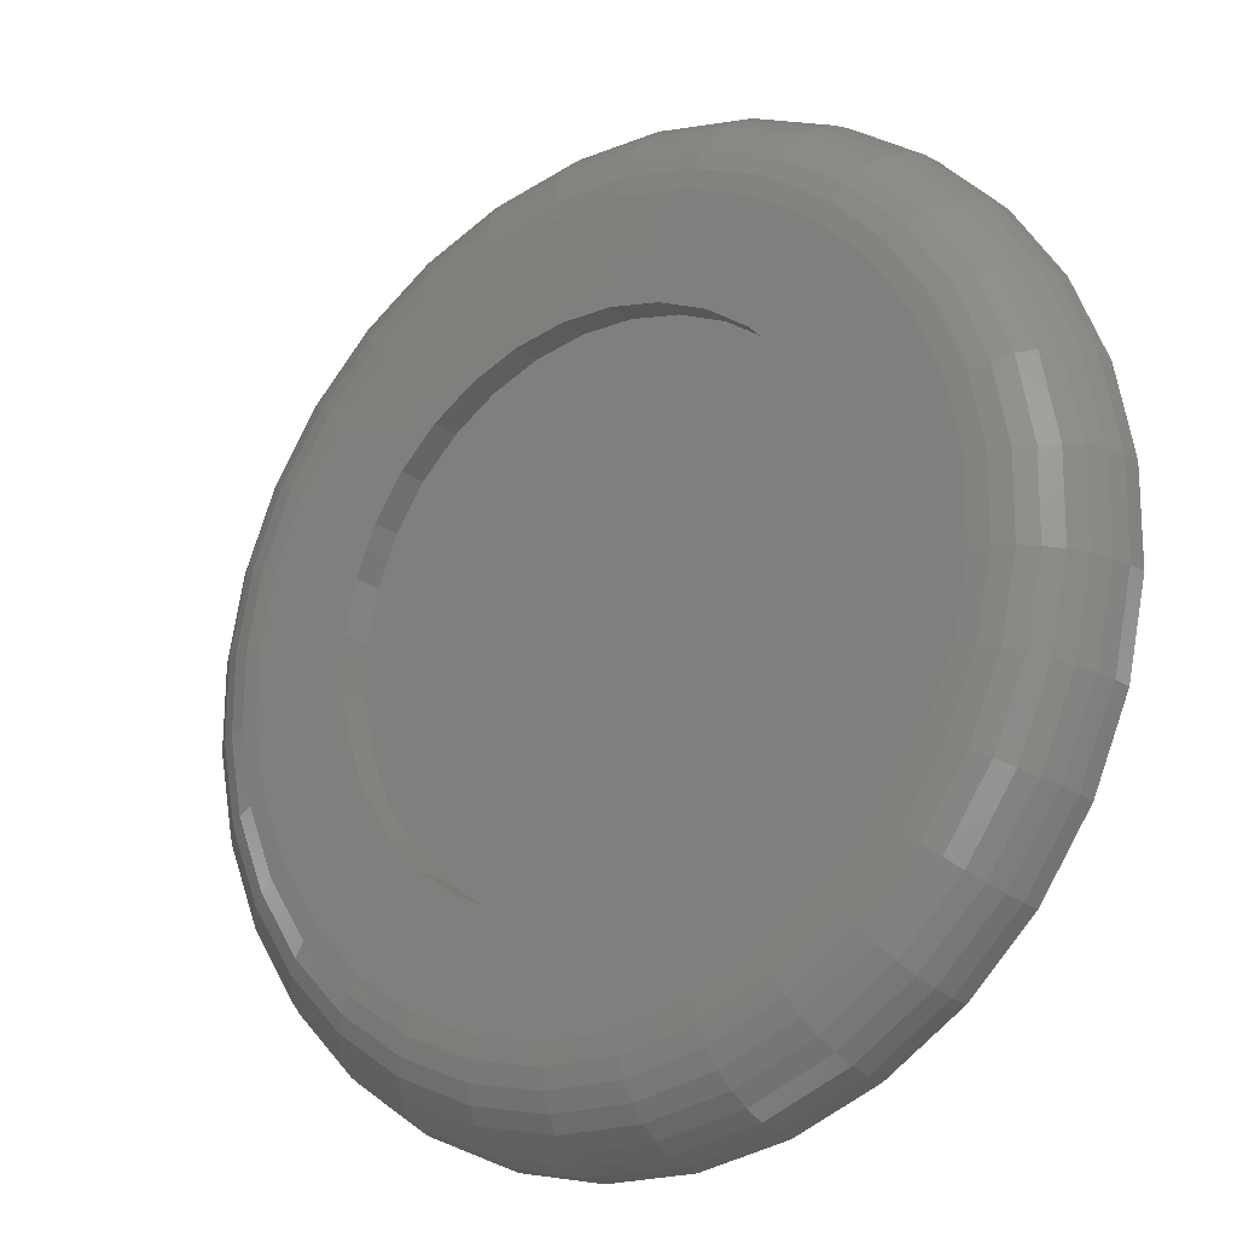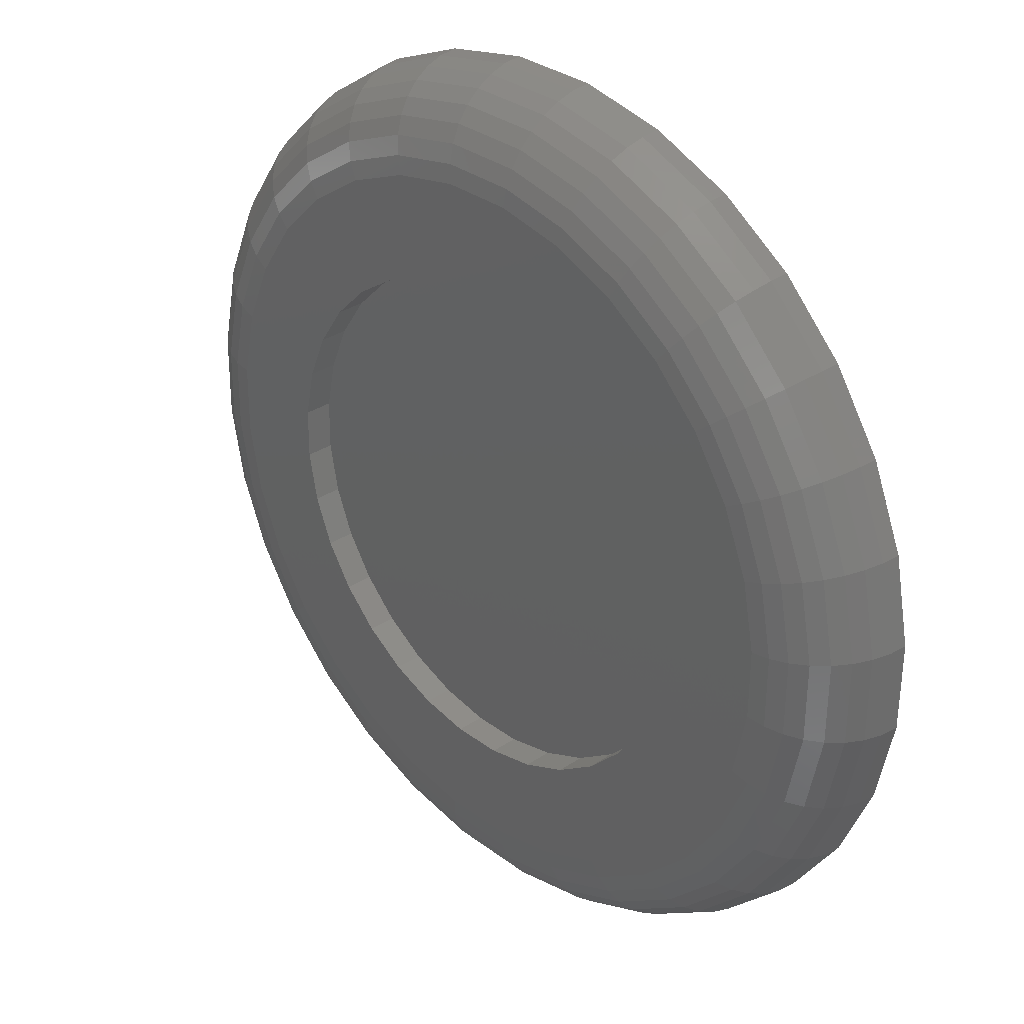
<metadata>
{"format":"stl","ext":"stl","renderer":"f3d","projection":"perspective","resolution":1024,"background":"white","views":[{"elev":-20.5,"azim":-143.4,"up":"+Y"},{"elev":31.4,"azim":-133.7,"up":"+Y"}]}
</metadata>
<code>
# stl→obj: 352 verts, 700 faces
v 0.1056 0.6255 0.07812
v 0.03335 0.6391 0.07812
v -0.04016 0.6385 0.07812
v -0.1121 0.6235 0.07812
v 0.1121 -0.09222 0.07812
v -0.03335 -0.1079 0.07812
v 0.04016 -0.1072 0.07812
v 0.1737 0.5979 0.07812
v -0.1798 0.5947 0.07812
v 0.2352 0.5577 0.07812
v -0.2405 0.5533 0.07812
v 0.2877 0.5062 0.07812
v -0.292 0.5009 0.07812
v 0.3291 0.4454 0.07812
v -0.3323 0.4394 0.07812
v 0.3578 0.3778 0.07812
v -0.3598 0.3712 0.07812
v 0.3728 0.3058 0.07812
v -0.3735 0.299 0.07812
v 0.3735 0.2323 0.07812
v -0.3728 0.2255 0.07812
v 0.3598 0.16 0.07812
v -0.3578 0.1535 0.07812
v 0.3323 0.09188 0.07812
v -0.3291 0.08584 0.07812
v 0.292 0.03038 0.07812
v -0.2877 0.02509 0.07812
v 0.2405 -0.02207 0.07812
v -0.2352 -0.02641 0.07812
v 0.1798 -0.06347 0.07812
v -0.1737 -0.06669 0.07812
v -0.1056 -0.09421 0.07812
v -0.02283 0.4776 0.02286
v 0.01896 0.4779 0.02286
v 0.06001 0.4702 0.02286
v -0.06374 0.469 0.02286
v 0.02283 0.05369 0.02286
v -0.01896 0.05331 0.02286
v 0.06374 0.06222 0.02286
v -0.06001 0.06109 0.02286
v -0.09876 0.07673 0.02286
v 0.1022 0.07856 0.02286
v -0.1337 0.09962 0.02286
v 0.1367 0.1021 0.02286
v -0.1635 0.1289 0.02286
v 0.166 0.1319 0.02286
v -0.1871 0.1634 0.02286
v 0.1889 0.1669 0.02286
v -0.2034 0.2019 0.02286
v 0.2045 0.2056 0.02286
v -0.2119 0.2428 0.02286
v 0.2123 0.2467 0.02286
v -0.2123 0.2846 0.02286
v 0.2119 0.2885 0.02286
v -0.2045 0.3256 0.02286
v 0.2034 0.3294 0.02286
v -0.1889 0.3644 0.02286
v 0.1871 0.3678 0.02286
v -0.166 0.3993 0.02286
v 0.1635 0.4023 0.02286
v -0.1367 0.4292 0.02286
v 0.1337 0.4316 0.02286
v -0.1022 0.4527 0.02286
v 0.09876 0.4545 0.02286
v 0.08852 -0.01688 -0.0008224
v 0.02283 0.05369 -0.0008224
v 0.1419 0.005814 -0.0008224
v 0.1899 0.0385 -0.0008224
v 0.02633 0.5605 -0.0008224
v 0.08335 0.5497 -0.0008224
v 0.01896 0.4779 -0.0008224
v -0.03171 0.56 -0.0008224
v -0.02633 -0.02925 -0.0008224
v -0.08335 -0.01845 -0.0008224
v -0.01896 0.05331 -0.0008224
v 0.1372 0.528 -0.0008224
v -0.02283 0.4776 -0.0008224
v -0.06374 0.469 -0.0008224
v -0.1899 0.4928 -0.0008224
v -0.1419 0.5254 -0.0008224
v -0.08852 0.5481 -0.0008224
v 0.03171 -0.02872 -0.0008224
v -0.166 0.3993 -0.0008224
v -0.2624 0.4028 -0.0008224
v -0.1367 0.4292 -0.0008224
v -0.2306 0.4513 -0.0008224
v -0.1022 0.4527 -0.0008224
v -0.2123 0.2846 -0.0008224
v -0.2949 0.292 -0.0008224
v -0.2045 0.3256 -0.0008224
v -0.2841 0.349 -0.0008224
v -0.1889 0.3644 -0.0008224
v -0.1871 0.1634 -0.0008224
v -0.2825 0.1771 -0.0008224
v -0.2034 0.2019 -0.0008224
v -0.2944 0.2339 -0.0008224
v -0.2119 0.2428 -0.0008224
v -0.09876 0.07673 -0.0008224
v -0.2271 0.07573 -0.0008224
v -0.1337 0.09962 -0.0008224
v -0.2598 0.1237 -0.0008224
v -0.1635 0.1289 -0.0008224
v -0.1372 0.003267 -0.0008224
v -0.1857 0.03507 -0.0008224
v -0.06001 0.06109 -0.0008224
v 0.1635 0.4023 -0.0008224
v 0.1337 0.4316 -0.0008224
v 0.2598 0.4076 -0.0008224
v 0.09876 0.4545 -0.0008224
v 0.2271 0.4555 -0.0008224
v 0.06001 0.4702 -0.0008224
v 0.1857 0.4962 -0.0008224
v 0.2119 0.2885 -0.0008224
v 0.2034 0.3294 -0.0008224
v 0.2944 0.2973 -0.0008224
v 0.1871 0.3678 -0.0008224
v 0.2825 0.3541 -0.0008224
v 0.1889 0.1669 -0.0008224
v 0.2045 0.2056 -0.0008224
v 0.2841 0.1823 -0.0008224
v 0.2123 0.2467 -0.0008224
v 0.2949 0.2393 -0.0008224
v 0.1022 0.07856 -0.0008224
v 0.1367 0.1021 -0.0008224
v 0.2306 0.07991 -0.0008224
v 0.166 0.1319 -0.0008224
v 0.2624 0.1285 -0.0008224
v 0.06374 0.06222 -0.0008224
v 0.1791 -0.06214 0.06272
v 0.1117 -0.09077 0.06272
v 0.1769 -0.05819 0.04791
v 0.1103 -0.08648 0.04791
v 0.1734 -0.05179 0.03426
v 0.1081 -0.07952 0.03426
v 0.1687 -0.04318 0.0223
v 0.1052 -0.07015 0.0223
v 0.163 -0.03268 0.01248
v 0.1016 -0.05874 0.01248
v 0.1564 -0.0207 0.005187
v 0.09755 -0.04571 0.005187
v 0.1493 -0.007702 0.0006946
v 0.09313 -0.03158 0.0006946
v -0.2396 0.5522 0.06272
v -0.1791 0.5934 0.06272
v -0.2367 0.5487 0.04791
v -0.1769 0.5894 0.04791
v -0.232 0.5431 0.03426
v -0.1734 0.583 0.03426
v -0.2257 0.5356 0.0223
v -0.1687 0.5744 0.0223
v -0.218 0.5264 0.01248
v -0.163 0.5639 0.01248
v -0.2093 0.5159 0.005187
v -0.1564 0.5519 0.005187
v -0.1998 0.5046 0.0006946
v -0.1493 0.539 0.0006946
v -0.2909 0.4999 0.06272
v -0.2874 0.4971 0.04791
v -0.2817 0.4925 0.03426
v -0.274 0.4864 0.0223
v -0.2647 0.4789 0.01248
v -0.2541 0.4703 0.005187
v -0.2426 0.461 0.0006946
v -0.331 0.4387 0.06272
v -0.327 0.4366 0.04791
v -0.3205 0.4332 0.03426
v -0.3118 0.4287 0.0223
v -0.3012 0.4231 0.01248
v -0.2891 0.4168 0.005187
v -0.276 0.4099 0.0006946
v -0.3584 0.3708 0.06272
v -0.3541 0.3695 0.04791
v -0.3471 0.3675 0.03426
v -0.3376 0.3647 0.0223
v -0.3262 0.3613 0.01248
v -0.3131 0.3575 0.005187
v -0.2989 0.3533 0.0006946
v -0.372 0.2988 0.06272
v -0.3675 0.2984 0.04791
v -0.3603 0.2978 0.03426
v -0.3505 0.2969 0.0223
v -0.3386 0.2959 0.01248
v -0.325 0.2946 0.005187
v -0.3102 0.2933 0.0006946
v -0.3713 0.2256 0.06272
v -0.3669 0.2261 0.04791
v -0.3596 0.2269 0.03426
v -0.3499 0.2279 0.0223
v -0.338 0.2292 0.01248
v -0.3244 0.2307 0.005187
v -0.3097 0.2323 0.0006946
v -0.3564 0.154 0.06272
v -0.3521 0.1553 0.04791
v -0.3451 0.1575 0.03426
v -0.3358 0.1604 0.0223
v -0.3244 0.164 0.01248
v -0.3113 0.1681 0.005187
v -0.2972 0.1725 0.0006946
v -0.3278 0.08657 0.06272
v -0.3238 0.08872 0.04791
v -0.3174 0.09222 0.03426
v -0.3088 0.09693 0.0223
v -0.2983 0.1027 0.01248
v -0.2863 0.1092 0.005187
v -0.2733 0.1163 0.0006946
v -0.2865 0.02606 0.06272
v -0.2831 0.02895 0.04791
v -0.2775 0.03363 0.03426
v -0.27 0.03992 0.0223
v -0.2608 0.0476 0.01248
v -0.2503 0.05635 0.005187
v -0.2389 0.06585 0.0006946
v -0.2343 -0.02523 0.06272
v -0.2315 -0.02173 0.04791
v -0.2269 -0.01605 0.03426
v -0.2207 -0.008405 0.0223
v -0.2132 0.0009114 0.01248
v -0.2047 0.01154 0.005187
v -0.1954 0.02307 0.0006946
v -0.173 -0.06535 0.06272
v -0.171 -0.06137 0.04791
v -0.1676 -0.0549 0.03426
v -0.163 -0.0462 0.0223
v -0.1575 -0.0356 0.01248
v -0.1512 -0.02351 0.005187
v -0.1443 -0.01038 0.0006946
v -0.1052 -0.09275 0.06272
v -0.1039 -0.08844 0.04791
v -0.1018 -0.08144 0.03426
v -0.09907 -0.07202 0.0223
v -0.0957 -0.06054 0.01248
v -0.09186 -0.04744 0.005187
v -0.08769 -0.03323 0.0006946
v -0.03321 -0.1064 0.06272
v -0.03281 -0.1019 0.04791
v -0.03217 -0.09464 0.03426
v -0.03129 -0.08486 0.0223
v -0.03023 -0.07294 0.01248
v -0.02902 -0.05935 0.005187
v -0.0277 -0.0446 0.0006946
v 0.04 -0.1057 0.06272
v 0.03952 -0.1012 0.04791
v 0.03874 -0.09399 0.03426
v 0.03768 -0.08423 0.0223
v 0.0364 -0.07233 0.01248
v 0.03494 -0.05876 0.005187
v 0.03336 -0.04404 0.0006946
v -0.1117 0.622 0.06272
v -0.1103 0.6177 0.04791
v -0.1081 0.6108 0.03426
v -0.1052 0.6014 0.0223
v -0.1016 0.59 0.01248
v -0.09755 0.577 0.005187
v -0.09313 0.5628 0.0006946
v 0.2396 -0.02091 0.06272
v 0.2367 -0.01746 0.04791
v 0.232 -0.01186 0.03426
v 0.2257 -0.004331 0.0223
v 0.218 0.004847 0.01248
v 0.2093 0.01532 0.005187
v 0.1998 0.02668 0.0006946
v 0.2909 0.03133 0.06272
v 0.2874 0.03415 0.04791
v 0.2817 0.03873 0.03426
v 0.274 0.04489 0.0223
v 0.2647 0.05239 0.01248
v 0.2541 0.06096 0.005187
v 0.2426 0.07025 0.0006946
v 0.331 0.09258 0.06272
v 0.327 0.09466 0.04791
v 0.3205 0.09804 0.03426
v 0.3118 0.1026 0.0223
v 0.3012 0.1081 0.01248
v 0.2891 0.1145 0.005187
v 0.276 0.1213 0.0006946
v 0.3584 0.1605 0.06272
v 0.3541 0.1617 0.04791
v 0.3471 0.1638 0.03426
v 0.3376 0.1666 0.0223
v 0.3262 0.1699 0.01248
v 0.3131 0.1738 0.005187
v 0.2989 0.1779 0.0006946
v 0.372 0.2324 0.06272
v 0.3675 0.2328 0.04791
v 0.3603 0.2335 0.03426
v 0.3505 0.2343 0.0223
v 0.3386 0.2354 0.01248
v 0.325 0.2366 0.005187
v 0.3102 0.2379 0.0006946
v 0.3713 0.3056 0.06272
v 0.3669 0.3051 0.04791
v 0.3596 0.3044 0.03426
v 0.3499 0.3033 0.0223
v 0.338 0.302 0.01248
v 0.3244 0.3006 0.005187
v 0.3097 0.299 0.0006946
v 0.3564 0.3773 0.06272
v 0.3521 0.376 0.04791
v 0.3451 0.3738 0.03426
v 0.3358 0.3708 0.0223
v 0.3244 0.3673 0.01248
v 0.3113 0.3632 0.005187
v 0.2972 0.3588 0.0006946
v 0.3278 0.4447 0.06272
v 0.3238 0.4425 0.04791
v 0.3174 0.439 0.03426
v 0.3088 0.4343 0.0223
v 0.2983 0.4286 0.01248
v 0.2863 0.422 0.005187
v 0.2733 0.4149 0.0006946
v 0.2865 0.5052 0.06272
v 0.2831 0.5023 0.04791
v 0.2775 0.4976 0.03426
v 0.27 0.4913 0.0223
v 0.2608 0.4837 0.01248
v 0.2503 0.4749 0.005187
v 0.2389 0.4654 0.0006946
v 0.2343 0.5565 0.06272
v 0.2315 0.553 0.04791
v 0.2269 0.5473 0.03426
v 0.2207 0.5397 0.0223
v 0.2132 0.5303 0.01248
v 0.2047 0.5197 0.005187
v 0.1954 0.5082 0.0006946
v 0.173 0.5966 0.06272
v 0.171 0.5926 0.04791
v 0.1676 0.5862 0.03426
v 0.163 0.5775 0.0223
v 0.1575 0.5669 0.01248
v 0.1512 0.5548 0.005187
v 0.1443 0.5416 0.0006946
v 0.1052 0.624 0.06272
v 0.1039 0.6197 0.04791
v 0.1018 0.6127 0.03426
v 0.09907 0.6033 0.0223
v 0.0957 0.5918 0.01248
v 0.09186 0.5787 0.005187
v 0.08769 0.5645 0.0006946
v 0.03321 0.6376 0.06272
v 0.03281 0.6332 0.04791
v 0.03217 0.6259 0.03426
v 0.03129 0.6161 0.0223
v 0.03023 0.6042 0.01248
v 0.02902 0.5906 0.005187
v 0.0277 0.5758 0.0006946
v -0.04 0.637 0.06272
v -0.03952 0.6325 0.04791
v -0.03874 0.6252 0.03426
v -0.03768 0.6155 0.0223
v -0.0364 0.6036 0.01248
v -0.03494 0.59 0.005187
v -0.03336 0.5753 0.0006946
f 1 2 3
f 3 4 1
f 5 6 7
f 1 4 8
f 8 4 9
f 8 9 10
f 10 9 11
f 10 11 12
f 12 11 13
f 12 13 14
f 14 13 15
f 14 15 16
f 16 15 17
f 16 17 18
f 18 17 19
f 18 19 20
f 20 19 21
f 20 21 22
f 22 21 23
f 22 23 24
f 24 23 25
f 24 25 26
f 26 25 27
f 26 27 28
f 28 27 29
f 28 29 30
f 30 29 31
f 30 31 5
f 5 31 32
f 5 32 6
f 33 34 35
f 35 36 33
f 37 38 39
f 38 40 39
f 39 40 41
f 39 41 42
f 42 41 43
f 42 43 44
f 44 43 45
f 44 45 46
f 46 45 47
f 46 47 48
f 48 47 49
f 48 49 50
f 50 49 51
f 50 51 52
f 52 51 53
f 52 53 54
f 54 53 55
f 54 55 56
f 56 55 57
f 56 57 58
f 58 57 59
f 58 59 60
f 60 59 61
f 60 61 62
f 62 61 63
f 62 63 64
f 64 63 36
f 64 36 35
f 65 66 67
f 66 68 67
f 69 70 71
f 71 72 69
f 73 74 75
f 71 70 76
f 77 78 79
f 77 79 80
f 77 80 81
f 77 81 72
f 77 72 71
f 65 82 66
f 66 82 73
f 66 73 75
f 83 84 85
f 85 84 86
f 85 86 87
f 87 86 79
f 87 79 78
f 88 89 90
f 90 89 91
f 90 91 92
f 92 91 84
f 92 84 83
f 93 94 95
f 95 94 96
f 95 96 97
f 97 96 89
f 97 89 88
f 98 99 100
f 100 99 101
f 100 101 102
f 102 101 94
f 102 94 93
f 74 103 75
f 75 103 104
f 75 104 105
f 105 104 99
f 105 99 98
f 106 107 108
f 108 107 109
f 108 109 110
f 110 109 111
f 110 111 112
f 112 111 71
f 112 71 76
f 113 114 115
f 115 114 116
f 115 116 117
f 117 116 106
f 117 106 108
f 118 119 120
f 120 119 121
f 120 121 122
f 122 121 113
f 122 113 115
f 123 124 125
f 125 124 126
f 125 126 127
f 127 126 118
f 127 118 120
f 66 128 68
f 68 128 123
f 68 123 125
f 93 45 102
f 102 45 43
f 102 43 100
f 100 43 41
f 100 41 98
f 98 41 40
f 98 40 105
f 105 40 38
f 105 38 75
f 75 38 37
f 75 37 66
f 66 37 39
f 66 39 128
f 128 39 42
f 128 42 123
f 45 93 47
f 47 93 95
f 47 95 49
f 49 95 97
f 49 97 51
f 51 97 88
f 51 88 53
f 53 88 90
f 53 90 55
f 55 90 92
f 55 92 57
f 57 92 83
f 57 83 59
f 59 83 85
f 59 85 61
f 61 85 87
f 61 87 63
f 30 5 129
f 129 5 130
f 129 130 131
f 131 130 132
f 131 132 133
f 133 132 134
f 133 134 135
f 135 134 136
f 135 136 137
f 137 136 138
f 137 138 139
f 139 138 140
f 139 140 141
f 141 140 142
f 141 142 67
f 67 142 65
f 11 9 143
f 143 9 144
f 143 144 145
f 145 144 146
f 145 146 147
f 147 146 148
f 147 148 149
f 149 148 150
f 149 150 151
f 151 150 152
f 151 152 153
f 153 152 154
f 153 154 155
f 155 154 156
f 155 156 79
f 79 156 80
f 13 11 157
f 157 11 143
f 157 143 158
f 158 143 145
f 158 145 159
f 159 145 147
f 159 147 160
f 160 147 149
f 160 149 161
f 161 149 151
f 161 151 162
f 162 151 153
f 162 153 163
f 163 153 155
f 163 155 86
f 86 155 79
f 15 13 164
f 164 13 157
f 164 157 165
f 165 157 158
f 165 158 166
f 166 158 159
f 166 159 167
f 167 159 160
f 167 160 168
f 168 160 161
f 168 161 169
f 169 161 162
f 169 162 170
f 170 162 163
f 170 163 84
f 84 163 86
f 17 15 171
f 171 15 164
f 171 164 172
f 172 164 165
f 172 165 173
f 173 165 166
f 173 166 174
f 174 166 167
f 174 167 175
f 175 167 168
f 175 168 176
f 176 168 169
f 176 169 177
f 177 169 170
f 177 170 91
f 91 170 84
f 19 17 178
f 178 17 171
f 178 171 179
f 179 171 172
f 179 172 180
f 180 172 173
f 180 173 181
f 181 173 174
f 181 174 182
f 182 174 175
f 182 175 183
f 183 175 176
f 183 176 184
f 184 176 177
f 184 177 89
f 89 177 91
f 21 19 185
f 185 19 178
f 185 178 186
f 186 178 179
f 186 179 187
f 187 179 180
f 187 180 188
f 188 180 181
f 188 181 189
f 189 181 182
f 189 182 190
f 190 182 183
f 190 183 191
f 191 183 184
f 191 184 96
f 96 184 89
f 23 21 192
f 192 21 185
f 192 185 193
f 193 185 186
f 193 186 194
f 194 186 187
f 194 187 195
f 195 187 188
f 195 188 196
f 196 188 189
f 196 189 197
f 197 189 190
f 197 190 198
f 198 190 191
f 198 191 94
f 94 191 96
f 25 23 199
f 199 23 192
f 199 192 200
f 200 192 193
f 200 193 201
f 201 193 194
f 201 194 202
f 202 194 195
f 202 195 203
f 203 195 196
f 203 196 204
f 204 196 197
f 204 197 205
f 205 197 198
f 205 198 101
f 101 198 94
f 27 25 206
f 206 25 199
f 206 199 207
f 207 199 200
f 207 200 208
f 208 200 201
f 208 201 209
f 209 201 202
f 209 202 210
f 210 202 203
f 210 203 211
f 211 203 204
f 211 204 212
f 212 204 205
f 212 205 99
f 99 205 101
f 29 27 213
f 213 27 206
f 213 206 214
f 214 206 207
f 214 207 215
f 215 207 208
f 215 208 216
f 216 208 209
f 216 209 217
f 217 209 210
f 217 210 218
f 218 210 211
f 218 211 219
f 219 211 212
f 219 212 104
f 104 212 99
f 31 29 220
f 220 29 213
f 220 213 221
f 221 213 214
f 221 214 222
f 222 214 215
f 222 215 223
f 223 215 216
f 223 216 224
f 224 216 217
f 224 217 225
f 225 217 218
f 225 218 226
f 226 218 219
f 226 219 103
f 103 219 104
f 32 31 227
f 227 31 220
f 227 220 228
f 228 220 221
f 228 221 229
f 229 221 222
f 229 222 230
f 230 222 223
f 230 223 231
f 231 223 224
f 231 224 232
f 232 224 225
f 232 225 233
f 233 225 226
f 233 226 74
f 74 226 103
f 6 32 234
f 234 32 227
f 234 227 235
f 235 227 228
f 235 228 236
f 236 228 229
f 236 229 237
f 237 229 230
f 237 230 238
f 238 230 231
f 238 231 239
f 239 231 232
f 239 232 240
f 240 232 233
f 240 233 73
f 73 233 74
f 7 6 241
f 241 6 234
f 241 234 242
f 242 234 235
f 242 235 243
f 243 235 236
f 243 236 244
f 244 236 237
f 244 237 245
f 245 237 238
f 245 238 246
f 246 238 239
f 246 239 247
f 247 239 240
f 247 240 82
f 82 240 73
f 5 7 130
f 130 7 241
f 130 241 132
f 132 241 242
f 132 242 134
f 134 242 243
f 134 243 136
f 136 243 244
f 136 244 138
f 138 244 245
f 138 245 140
f 140 245 246
f 140 246 142
f 142 246 247
f 142 247 65
f 65 247 82
f 116 60 106
f 106 60 62
f 106 62 107
f 107 62 64
f 107 64 109
f 109 64 35
f 109 35 111
f 111 35 34
f 111 34 71
f 71 34 33
f 71 33 77
f 77 33 36
f 77 36 78
f 78 36 63
f 78 63 87
f 60 116 58
f 58 116 114
f 58 114 56
f 56 114 113
f 56 113 54
f 54 113 121
f 54 121 52
f 52 121 119
f 52 119 50
f 50 119 118
f 50 118 48
f 48 118 126
f 48 126 46
f 46 126 124
f 46 124 44
f 44 124 123
f 44 123 42
f 9 4 144
f 144 4 248
f 144 248 146
f 146 248 249
f 146 249 148
f 148 249 250
f 148 250 150
f 150 250 251
f 150 251 152
f 152 251 252
f 152 252 154
f 154 252 253
f 154 253 156
f 156 253 254
f 156 254 80
f 80 254 81
f 28 30 255
f 255 30 129
f 255 129 256
f 256 129 131
f 256 131 257
f 257 131 133
f 257 133 258
f 258 133 135
f 258 135 259
f 259 135 137
f 259 137 260
f 260 137 139
f 260 139 261
f 261 139 141
f 261 141 68
f 68 141 67
f 26 28 262
f 262 28 255
f 262 255 263
f 263 255 256
f 263 256 264
f 264 256 257
f 264 257 265
f 265 257 258
f 265 258 266
f 266 258 259
f 266 259 267
f 267 259 260
f 267 260 268
f 268 260 261
f 268 261 125
f 125 261 68
f 24 26 269
f 269 26 262
f 269 262 270
f 270 262 263
f 270 263 271
f 271 263 264
f 271 264 272
f 272 264 265
f 272 265 273
f 273 265 266
f 273 266 274
f 274 266 267
f 274 267 275
f 275 267 268
f 275 268 127
f 127 268 125
f 22 24 276
f 276 24 269
f 276 269 277
f 277 269 270
f 277 270 278
f 278 270 271
f 278 271 279
f 279 271 272
f 279 272 280
f 280 272 273
f 280 273 281
f 281 273 274
f 281 274 282
f 282 274 275
f 282 275 120
f 120 275 127
f 20 22 283
f 283 22 276
f 283 276 284
f 284 276 277
f 284 277 285
f 285 277 278
f 285 278 286
f 286 278 279
f 286 279 287
f 287 279 280
f 287 280 288
f 288 280 281
f 288 281 289
f 289 281 282
f 289 282 122
f 122 282 120
f 18 20 290
f 290 20 283
f 290 283 291
f 291 283 284
f 291 284 292
f 292 284 285
f 292 285 293
f 293 285 286
f 293 286 294
f 294 286 287
f 294 287 295
f 295 287 288
f 295 288 296
f 296 288 289
f 296 289 115
f 115 289 122
f 16 18 297
f 297 18 290
f 297 290 298
f 298 290 291
f 298 291 299
f 299 291 292
f 299 292 300
f 300 292 293
f 300 293 301
f 301 293 294
f 301 294 302
f 302 294 295
f 302 295 303
f 303 295 296
f 303 296 117
f 117 296 115
f 14 16 304
f 304 16 297
f 304 297 305
f 305 297 298
f 305 298 306
f 306 298 299
f 306 299 307
f 307 299 300
f 307 300 308
f 308 300 301
f 308 301 309
f 309 301 302
f 309 302 310
f 310 302 303
f 310 303 108
f 108 303 117
f 12 14 311
f 311 14 304
f 311 304 312
f 312 304 305
f 312 305 313
f 313 305 306
f 313 306 314
f 314 306 307
f 314 307 315
f 315 307 308
f 315 308 316
f 316 308 309
f 316 309 317
f 317 309 310
f 317 310 110
f 110 310 108
f 10 12 318
f 318 12 311
f 318 311 319
f 319 311 312
f 319 312 320
f 320 312 313
f 320 313 321
f 321 313 314
f 321 314 322
f 322 314 315
f 322 315 323
f 323 315 316
f 323 316 324
f 324 316 317
f 324 317 112
f 112 317 110
f 8 10 325
f 325 10 318
f 325 318 326
f 326 318 319
f 326 319 327
f 327 319 320
f 327 320 328
f 328 320 321
f 328 321 329
f 329 321 322
f 329 322 330
f 330 322 323
f 330 323 331
f 331 323 324
f 331 324 76
f 76 324 112
f 1 8 332
f 332 8 325
f 332 325 333
f 333 325 326
f 333 326 334
f 334 326 327
f 334 327 335
f 335 327 328
f 335 328 336
f 336 328 329
f 336 329 337
f 337 329 330
f 337 330 338
f 338 330 331
f 338 331 70
f 70 331 76
f 2 1 339
f 339 1 332
f 339 332 340
f 340 332 333
f 340 333 341
f 341 333 334
f 341 334 342
f 342 334 335
f 342 335 343
f 343 335 336
f 343 336 344
f 344 336 337
f 344 337 345
f 345 337 338
f 345 338 69
f 69 338 70
f 3 2 346
f 346 2 339
f 346 339 347
f 347 339 340
f 347 340 348
f 348 340 341
f 348 341 349
f 349 341 342
f 349 342 350
f 350 342 343
f 350 343 351
f 351 343 344
f 351 344 352
f 352 344 345
f 352 345 72
f 72 345 69
f 4 3 248
f 248 3 346
f 248 346 249
f 249 346 347
f 249 347 250
f 250 347 348
f 250 348 251
f 251 348 349
f 251 349 252
f 252 349 350
f 252 350 253
f 253 350 351
f 253 351 254
f 254 351 352
f 254 352 81
f 81 352 72

</code>
